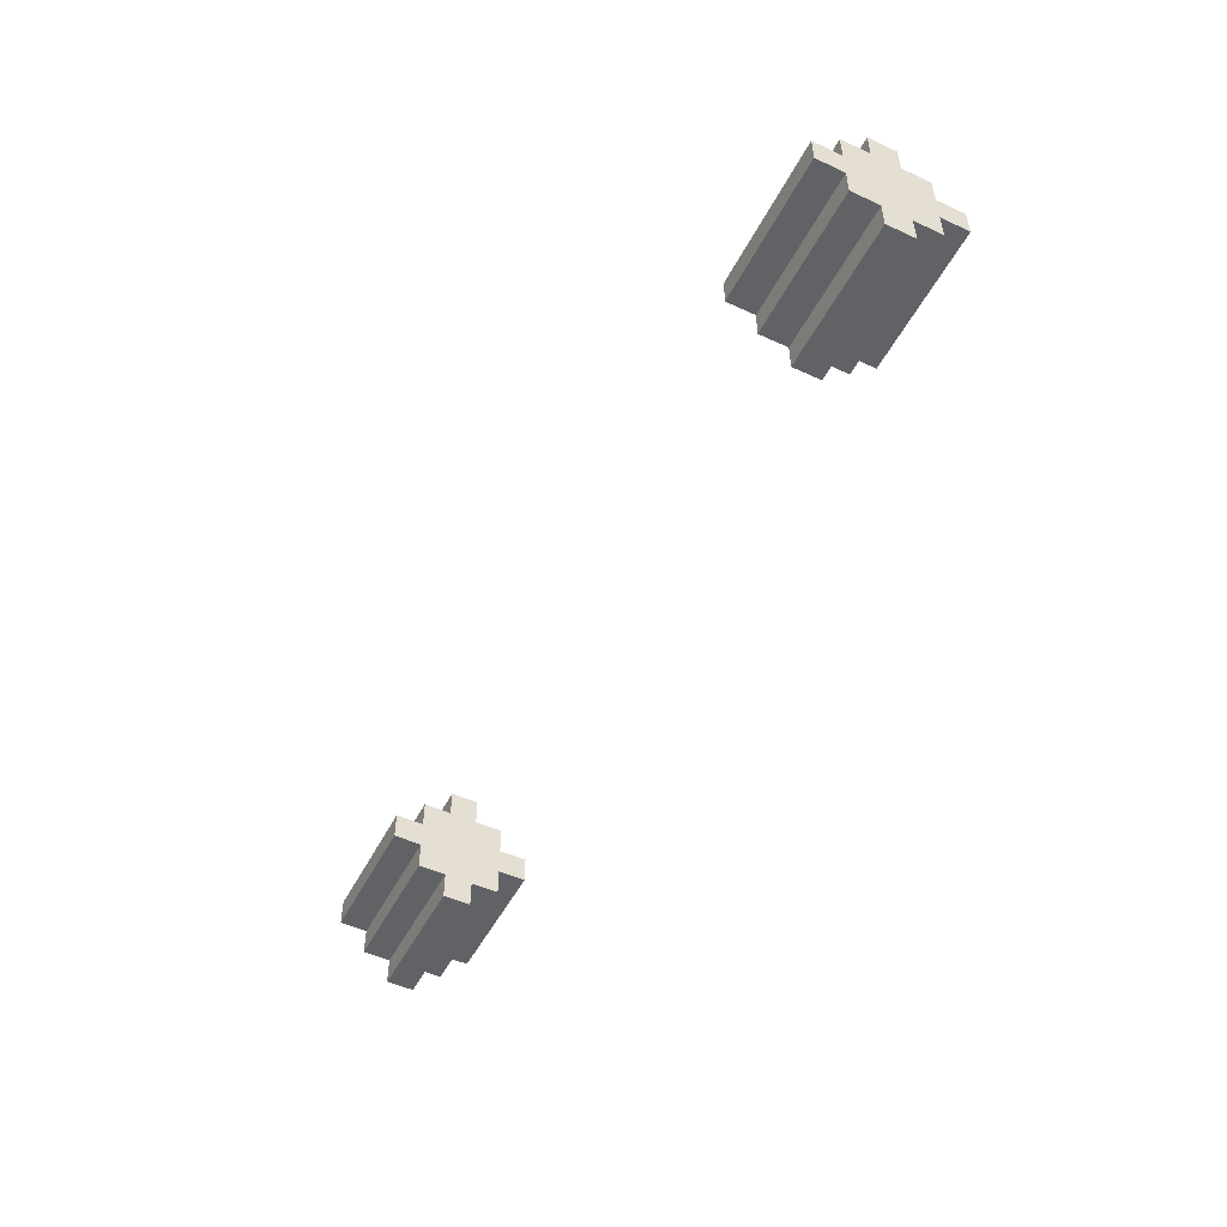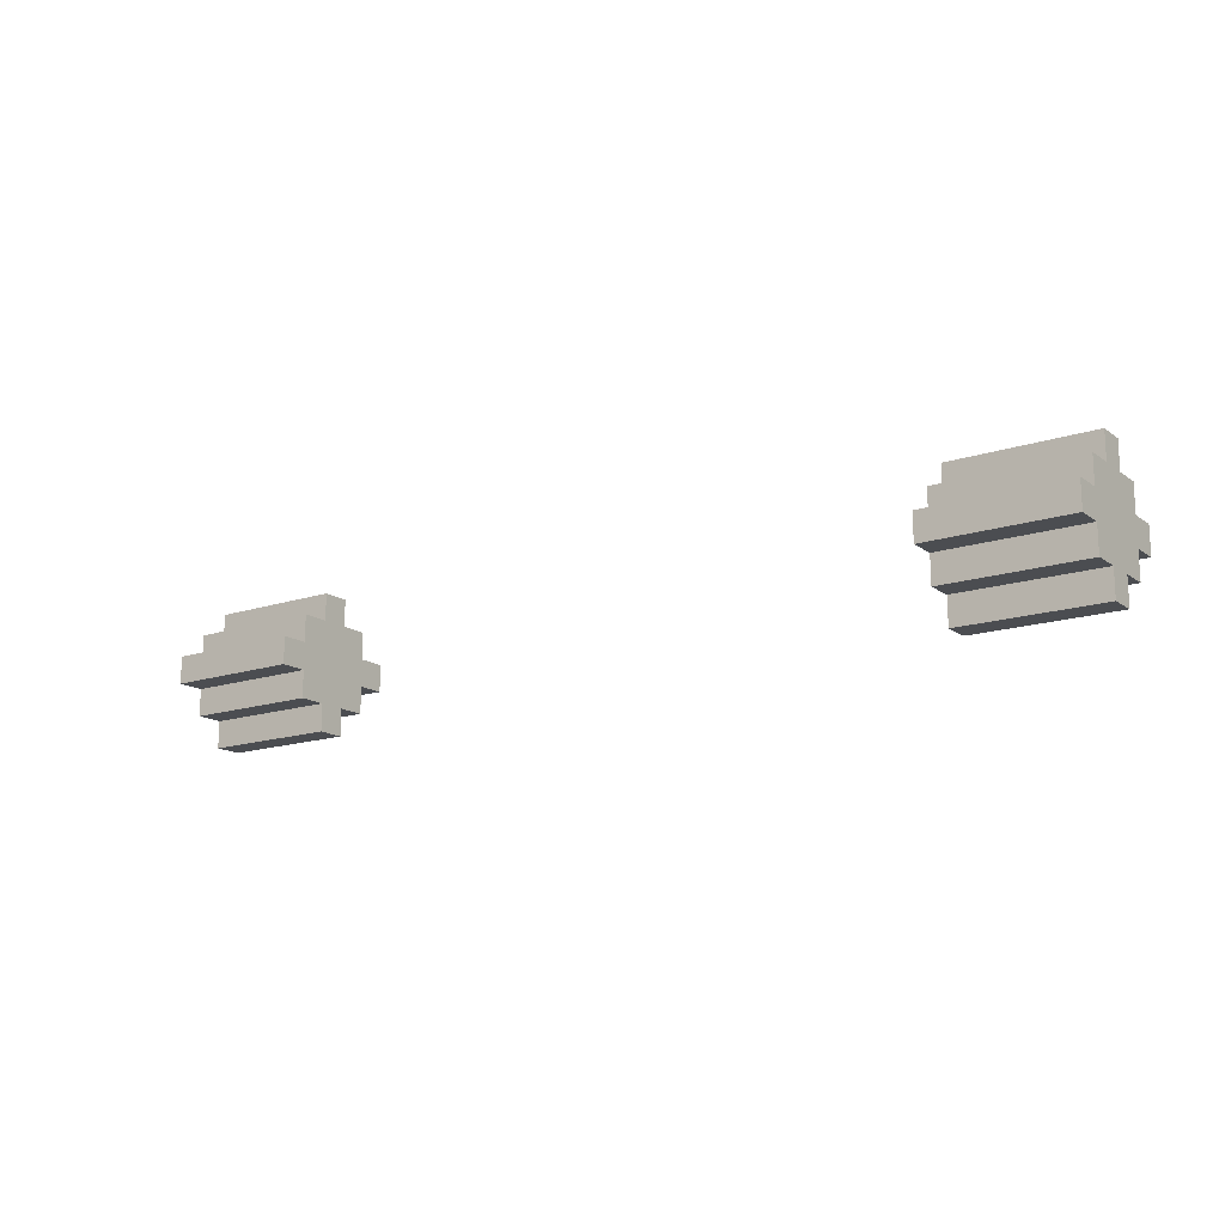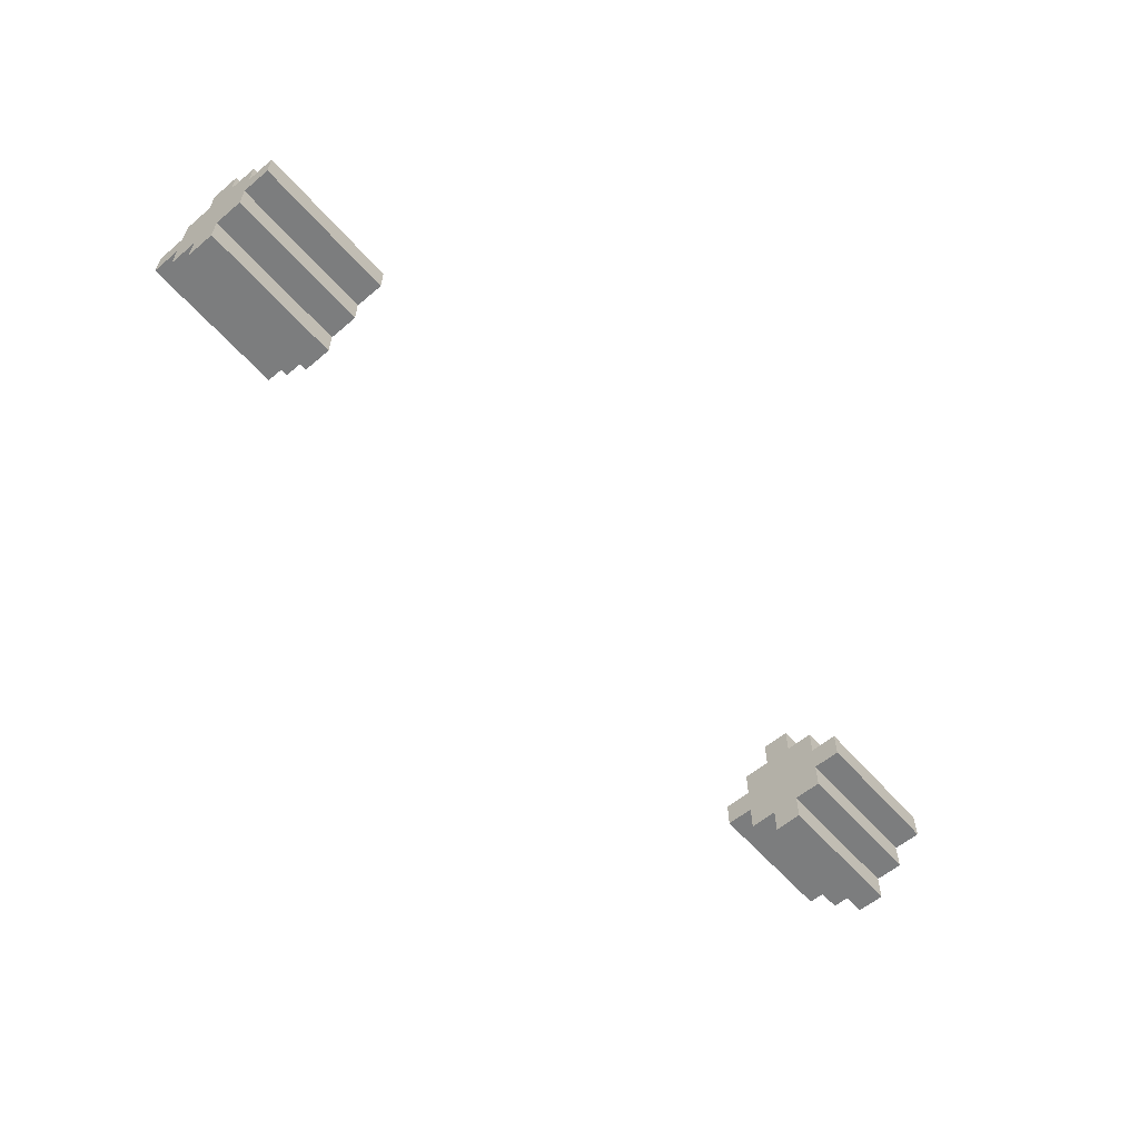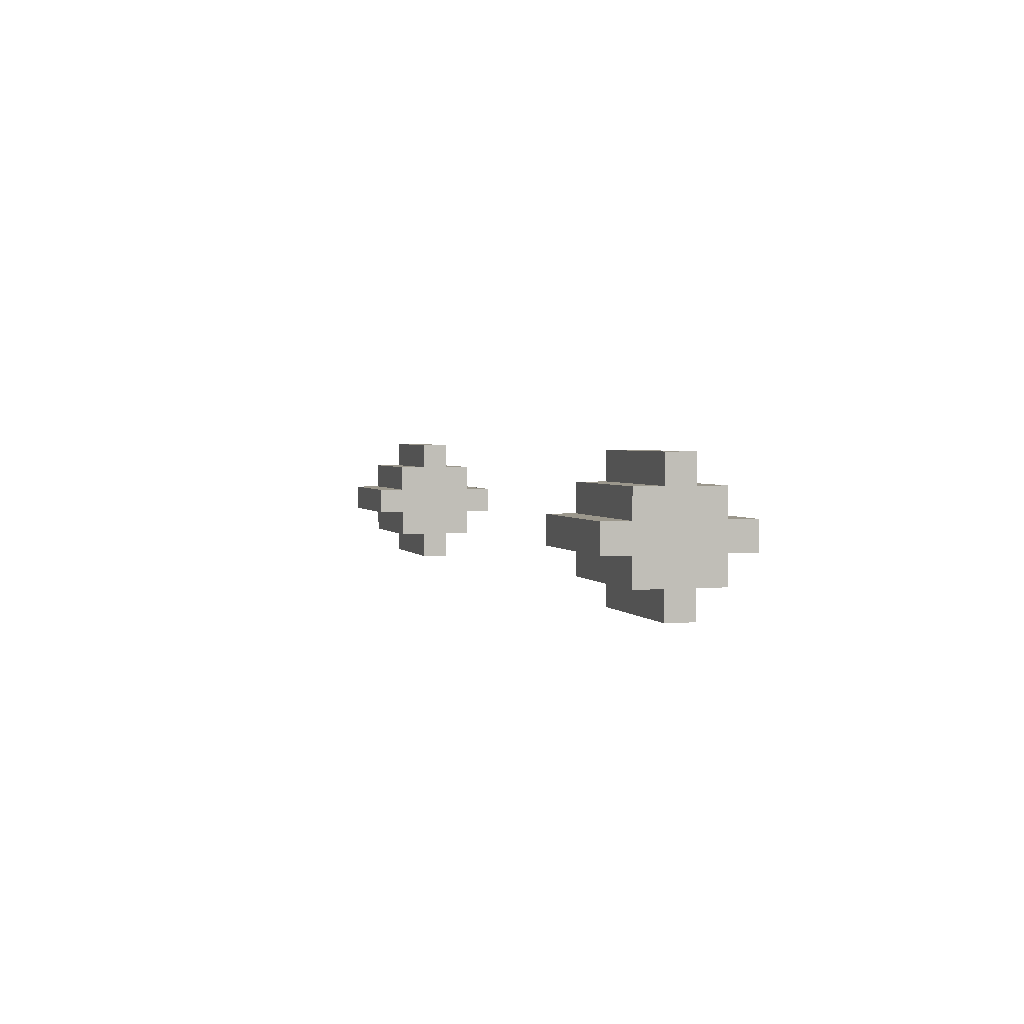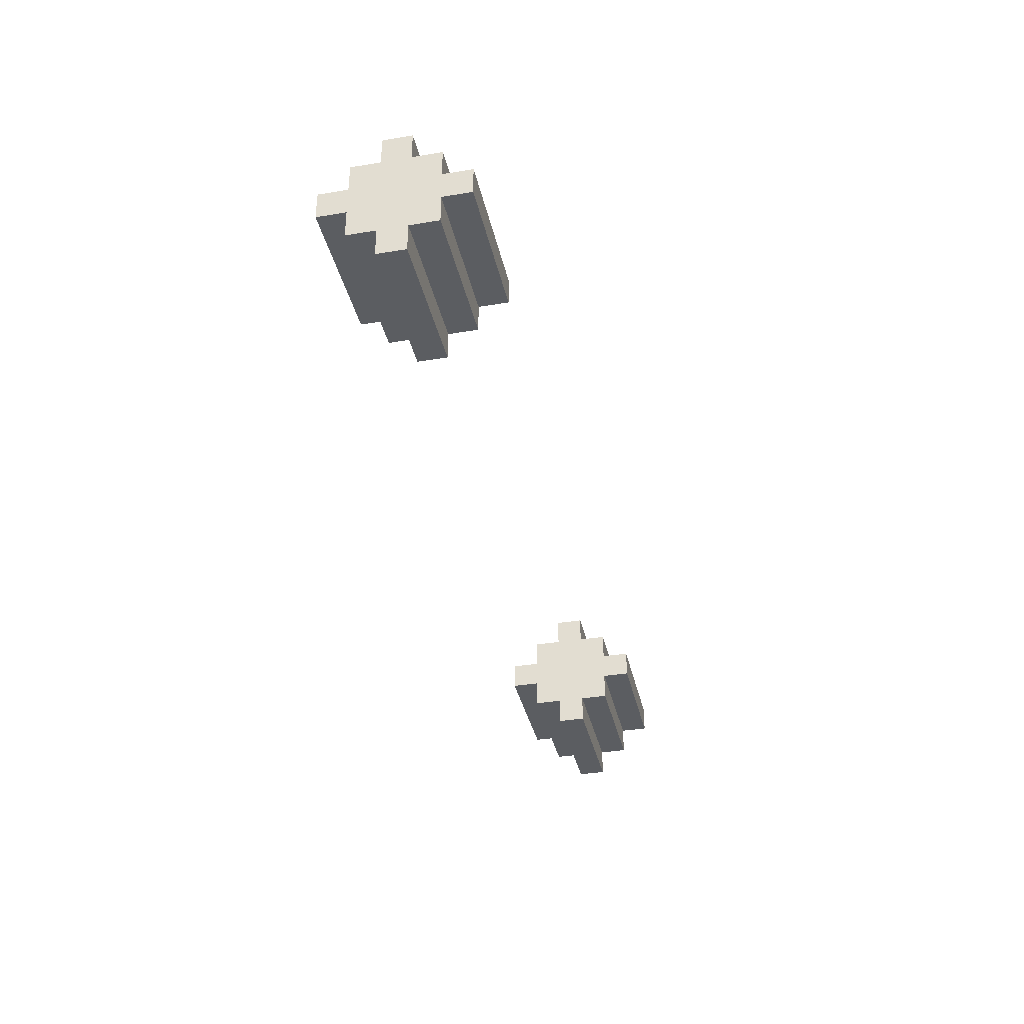
<metadata>
{"format":"obj","ext":"obj","renderer":"f3d","projection":"perspective","resolution":1024,"background":"white","views":[{"elev":-50.6,"azim":-116.7,"up":"+Y"},{"elev":-15.6,"azim":-145.2,"up":"+Z"},{"elev":-59.0,"azim":130.8,"up":"+Z"},{"elev":2.6,"azim":73.2,"up":"+Z"},{"elev":-36.2,"azim":102.3,"up":"+Y"}]}
</metadata>
<code>
o
v -1.6 3.6 0.2
v -1.6 3.6 0.1
v -1.6 3.7 0.3
v -1.6 3.7 0.2
v -1.6 3.7 0.1
v -1.6 3.7 0
v -1.6 3.8 0.4
v -1.6 3.8 0.3
v -1.6 3.8 0
v -1.6 3.8 -0.1
v -1.6 3.9 0.4
v -1.6 3.9 0.3
v -1.6 3.9 0
v -1.6 3.9 -0.1
v -1.6 4 0.3
v -1.6 4 0.2
v -1.6 4 0.1
v -1.6 4 0
v -1.6 4.1 0.2
v -1.6 4.1 0.1
v 1.3 3.6 0.2
v 1.3 3.6 0.1
v 1.3 3.7 0.3
v 1.3 3.7 0.2
v 1.3 3.7 0.1
v 1.3 3.7 0
v 1.3 3.8 0.4
v 1.3 3.8 0.3
v 1.3 3.8 0
v 1.3 3.8 -0.1
v 1.3 3.9 0.4
v 1.3 3.9 0.3
v 1.3 3.9 0
v 1.3 3.9 -0.1
v 1.3 4 0.3
v 1.3 4 0.2
v 1.3 4 0.1
v 1.3 4 0
v 1.3 4.1 0.2
v 1.3 4.1 0.1
v -1.1 3.6 0.2
v -1.1 3.6 0.1
v -1.1 3.7 0.3
v -1.1 3.7 0.2
v -1.1 3.7 0.1
v -1.1 3.7 0
v -1.1 3.8 0.4
v -1.1 3.8 0.3
v -1.1 3.8 0
v -1.1 3.8 -0.1
v -1.1 3.9 0.4
v -1.1 3.9 0.3
v -1.1 3.9 0
v -1.1 3.9 -0.1
v -1.1 4 0.3
v -1.1 4 0.2
v -1.1 4 0.1
v -1.1 4 0
v -1.1 4.1 0.2
v -1.1 4.1 0.1
v 1.8 3.6 0.2
v 1.8 3.6 0.1
v 1.8 3.7 0.3
v 1.8 3.7 0.2
v 1.8 3.7 0.1
v 1.8 3.7 0
v 1.8 3.8 0.4
v 1.8 3.8 0.3
v 1.8 3.8 0
v 1.8 3.8 -0.1
v 1.8 3.9 0.4
v 1.8 3.9 0.3
v 1.8 3.9 0
v 1.8 3.9 -0.1
v 1.8 4 0.3
v 1.8 4 0.2
v 1.8 4 0.1
v 1.8 4 0
v 1.8 4.1 0.2
v 1.8 4.1 0.1
v -1.6 3.8 0.4
v -1.6 3.9 0.4
v -1.5 3.8 0.4
v -1.5 3.9 0.4
v -1.1 3.8 0.4
v -1.1 3.9 0.4
v 1.3 3.8 0.4
v 1.3 3.9 0.4
v 1.7 3.8 0.4
v 1.7 3.9 0.4
v 1.8 3.8 0.4
v 1.8 3.9 0.4
v -1.6 3.7 0.3
v -1.6 3.8 0.3
v -1.6 3.9 0.3
v -1.6 4 0.3
v -1.5 3.7 0.3
v -1.5 3.8 0.3
v -1.5 3.9 0.3
v -1.5 4 0.3
v -1.1 3.7 0.3
v -1.1 3.8 0.3
v -1.1 3.9 0.3
v -1.1 4 0.3
v 1.3 3.7 0.3
v 1.3 3.8 0.3
v 1.3 3.9 0.3
v 1.3 4 0.3
v 1.7 3.7 0.3
v 1.7 3.8 0.3
v 1.7 3.9 0.3
v 1.7 4 0.3
v 1.8 3.7 0.3
v 1.8 3.8 0.3
v 1.8 3.9 0.3
v 1.8 4 0.3
v -1.6 3.6 0.2
v -1.6 3.7 0.2
v -1.6 4 0.2
v -1.6 4.1 0.2
v -1.5 3.6 0.2
v -1.5 3.7 0.2
v -1.5 4 0.2
v -1.5 4.1 0.2
v -1.3 4 0.2
v -1.3 4.1 0.2
v -1.2 4 0.2
v -1.2 4.1 0.2
v -1.1 3.6 0.2
v -1.1 3.7 0.2
v -1.1 4 0.2
v -1.1 4.1 0.2
v 1.3 3.6 0.2
v 1.3 3.7 0.2
v 1.3 4 0.2
v 1.3 4.1 0.2
v 1.4 4 0.2
v 1.4 4.1 0.2
v 1.5 4 0.2
v 1.5 4.1 0.2
v 1.7 3.6 0.2
v 1.7 3.7 0.2
v 1.7 4 0.2
v 1.7 4.1 0.2
v 1.8 3.6 0.2
v 1.8 3.7 0.2
v 1.8 4 0.2
v 1.8 4.1 0.2
v -1.6 3.6 0.1
v -1.6 3.7 0.1
v -1.6 4 0.1
v -1.6 4.1 0.1
v -1.5 3.6 0.1
v -1.5 3.7 0.1
v -1.5 4 0.1
v -1.5 4.1 0.1
v -1.3 4 0.1
v -1.3 4.1 0.1
v -1.2 4 0.1
v -1.2 4.1 0.1
v -1.1 3.6 0.1
v -1.1 3.7 0.1
v -1.1 4 0.1
v -1.1 4.1 0.1
v 1.3 3.6 0.1
v 1.3 3.7 0.1
v 1.3 4 0.1
v 1.3 4.1 0.1
v 1.4 4 0.1
v 1.4 4.1 0.1
v 1.5 4 0.1
v 1.5 4.1 0.1
v 1.7 3.6 0.1
v 1.7 3.7 0.1
v 1.7 4 0.1
v 1.7 4.1 0.1
v 1.8 3.6 0.1
v 1.8 3.7 0.1
v 1.8 4 0.1
v 1.8 4.1 0.1
v -1.6 3.7 0
v -1.6 3.8 0
v -1.6 3.9 0
v -1.6 4 0
v -1.5 3.7 0
v -1.5 3.8 0
v -1.5 3.9 0
v -1.5 4 0
v -1.1 3.7 0
v -1.1 3.8 0
v -1.1 3.9 0
v -1.1 4 0
v 1.3 3.7 0
v 1.3 3.8 0
v 1.3 3.9 0
v 1.3 4 0
v 1.7 3.7 0
v 1.7 3.8 0
v 1.7 3.9 0
v 1.7 4 0
v 1.8 3.7 0
v 1.8 3.8 0
v 1.8 3.9 0
v 1.8 4 0
v -1.6 3.8 -0.1
v -1.6 3.9 -0.1
v -1.5 3.8 -0.1
v -1.5 3.9 -0.1
v -1.1 3.8 -0.1
v -1.1 3.9 -0.1
v 1.3 3.8 -0.1
v 1.3 3.9 -0.1
v 1.7 3.8 -0.1
v 1.7 3.9 -0.1
v 1.8 3.8 -0.1
v 1.8 3.9 -0.1
v -1.6 3.6 0.2
v -1.5 3.6 0.2
v -1.1 3.6 0.2
v 1.3 3.6 0.2
v 1.7 3.6 0.2
v 1.8 3.6 0.2
v -1.6 3.6 0.1
v -1.5 3.6 0.1
v -1.1 3.6 0.1
v 1.3 3.6 0.1
v 1.7 3.6 0.1
v 1.8 3.6 0.1
v -1.6 3.7 0.3
v -1.5 3.7 0.3
v -1.1 3.7 0.3
v 1.3 3.7 0.3
v 1.7 3.7 0.3
v 1.8 3.7 0.3
v -1.6 3.7 0.2
v -1.5 3.7 0.2
v -1.1 3.7 0.2
v 1.3 3.7 0.2
v 1.7 3.7 0.2
v 1.8 3.7 0.2
v -1.6 3.7 0.1
v -1.5 3.7 0.1
v -1.1 3.7 0.1
v 1.3 3.7 0.1
v 1.7 3.7 0.1
v 1.8 3.7 0.1
v -1.6 3.7 0
v -1.5 3.7 0
v -1.1 3.7 0
v 1.3 3.7 0
v 1.7 3.7 0
v 1.8 3.7 0
v -1.6 3.8 0.4
v -1.5 3.8 0.4
v -1.1 3.8 0.4
v 1.3 3.8 0.4
v 1.7 3.8 0.4
v 1.8 3.8 0.4
v -1.6 3.8 0.3
v -1.5 3.8 0.3
v -1.1 3.8 0.3
v 1.3 3.8 0.3
v 1.7 3.8 0.3
v 1.8 3.8 0.3
v -1.6 3.8 0
v -1.5 3.8 0
v -1.1 3.8 0
v 1.3 3.8 0
v 1.7 3.8 0
v 1.8 3.8 0
v -1.6 3.8 -0.1
v -1.5 3.8 -0.1
v -1.1 3.8 -0.1
v 1.3 3.8 -0.1
v 1.7 3.8 -0.1
v 1.8 3.8 -0.1
v -1.6 3.9 0.4
v -1.5 3.9 0.4
v -1.1 3.9 0.4
v 1.3 3.9 0.4
v 1.7 3.9 0.4
v 1.8 3.9 0.4
v -1.6 3.9 0.3
v -1.5 3.9 0.3
v -1.1 3.9 0.3
v 1.3 3.9 0.3
v 1.7 3.9 0.3
v 1.8 3.9 0.3
v -1.6 3.9 0
v -1.5 3.9 0
v -1.1 3.9 0
v 1.3 3.9 0
v 1.7 3.9 0
v 1.8 3.9 0
v -1.6 3.9 -0.1
v -1.5 3.9 -0.1
v -1.1 3.9 -0.1
v 1.3 3.9 -0.1
v 1.7 3.9 -0.1
v 1.8 3.9 -0.1
v -1.6 4 0.3
v -1.5 4 0.3
v -1.1 4 0.3
v 1.3 4 0.3
v 1.7 4 0.3
v 1.8 4 0.3
v -1.6 4 0.2
v -1.5 4 0.2
v -1.3 4 0.2
v -1.2 4 0.2
v -1.1 4 0.2
v 1.3 4 0.2
v 1.4 4 0.2
v 1.5 4 0.2
v 1.7 4 0.2
v 1.8 4 0.2
v -1.6 4 0.1
v -1.5 4 0.1
v -1.3 4 0.1
v -1.2 4 0.1
v -1.1 4 0.1
v 1.3 4 0.1
v 1.4 4 0.1
v 1.5 4 0.1
v 1.7 4 0.1
v 1.8 4 0.1
v -1.6 4 0
v -1.5 4 0
v -1.1 4 0
v 1.3 4 0
v 1.7 4 0
v 1.8 4 0
v -1.6 4.1 0.2
v -1.5 4.1 0.2
v -1.3 4.1 0.2
v -1.2 4.1 0.2
v -1.1 4.1 0.2
v 1.3 4.1 0.2
v 1.4 4.1 0.2
v 1.5 4.1 0.2
v 1.7 4.1 0.2
v 1.8 4.1 0.2
v -1.6 4.1 0.1
v -1.5 4.1 0.1
v -1.3 4.1 0.1
v -1.2 4.1 0.1
v -1.1 4.1 0.1
v 1.3 4.1 0.1
v 1.4 4.1 0.1
v 1.5 4.1 0.1
v 1.7 4.1 0.1
v 1.8 4.1 0.1
f 4 2 1
f 5 2 4
f 8 4 3
f 8 6 5
f 8 5 4
f 9 6 8
f 11 8 7
f 11 10 9
f 11 9 8
f 12 10 11
f 13 10 12
f 14 10 13
f 15 13 12
f 16 13 15
f 17 13 16
f 18 13 17
f 19 17 16
f 20 17 19
f 24 22 21
f 25 22 24
f 28 24 23
f 28 26 25
f 28 25 24
f 29 26 28
f 31 28 27
f 31 30 29
f 31 29 28
f 32 30 31
f 33 30 32
f 34 30 33
f 35 33 32
f 36 33 35
f 37 33 36
f 38 33 37
f 39 37 36
f 40 37 39
f 41 42 44
f 44 42 45
f 43 44 48
f 45 46 48
f 44 45 48
f 48 46 49
f 47 48 51
f 49 50 51
f 48 49 51
f 51 50 52
f 52 50 53
f 53 50 54
f 52 53 55
f 55 53 56
f 56 53 57
f 57 53 58
f 56 57 59
f 59 57 60
f 61 62 64
f 64 62 65
f 63 64 68
f 65 66 68
f 64 65 68
f 68 66 69
f 67 68 71
f 69 70 71
f 68 69 71
f 71 70 72
f 72 70 73
f 73 70 74
f 72 73 75
f 75 73 76
f 76 73 77
f 77 73 78
f 76 77 79
f 79 77 80
f 83 82 81
f 84 82 83
f 85 84 83
f 86 84 85
f 89 88 87
f 90 88 89
f 91 90 89
f 92 90 91
f 97 94 93
f 98 94 97
f 99 96 95
f 100 96 99
f 101 98 97
f 102 98 101
f 103 100 99
f 104 100 103
f 109 106 105
f 110 106 109
f 111 108 107
f 112 108 111
f 113 110 109
f 114 110 113
f 115 112 111
f 116 112 115
f 121 118 117
f 122 118 121
f 123 120 119
f 124 120 123
f 125 124 123
f 126 124 125
f 127 126 125
f 128 126 127
f 129 122 121
f 130 122 129
f 131 128 127
f 132 128 131
f 137 136 135
f 138 136 137
f 139 138 137
f 140 138 139
f 141 134 133
f 142 134 141
f 143 140 139
f 144 140 143
f 145 142 141
f 146 142 145
f 147 144 143
f 148 144 147
f 149 150 153
f 153 150 154
f 151 152 155
f 155 152 156
f 155 156 157
f 157 156 158
f 157 158 159
f 159 158 160
f 153 154 161
f 161 154 162
f 159 160 163
f 163 160 164
f 167 168 169
f 169 168 170
f 169 170 171
f 171 170 172
f 165 166 173
f 173 166 174
f 171 172 175
f 175 172 176
f 173 174 177
f 177 174 178
f 175 176 179
f 179 176 180
f 181 182 185
f 185 182 186
f 183 184 187
f 187 184 188
f 185 186 189
f 189 186 190
f 187 188 191
f 191 188 192
f 193 194 197
f 197 194 198
f 195 196 199
f 199 196 200
f 197 198 201
f 201 198 202
f 199 200 203
f 203 200 204
f 205 206 207
f 207 206 208
f 207 208 209
f 209 208 210
f 211 212 213
f 213 212 214
f 213 214 215
f 215 214 216
f 223 218 217
f 224 219 218
f 224 218 223
f 225 219 224
f 226 221 220
f 227 222 221
f 227 221 226
f 228 222 227
f 235 230 229
f 236 231 230
f 236 230 235
f 237 231 236
f 238 233 232
f 239 234 233
f 239 233 238
f 240 234 239
f 247 242 241
f 248 243 242
f 248 242 247
f 249 243 248
f 250 245 244
f 251 246 245
f 251 245 250
f 252 246 251
f 259 254 253
f 260 255 254
f 260 254 259
f 261 255 260
f 262 257 256
f 263 258 257
f 263 257 262
f 264 258 263
f 271 266 265
f 272 267 266
f 272 266 271
f 273 267 272
f 274 269 268
f 275 270 269
f 275 269 274
f 276 270 275
f 277 278 283
f 278 279 284
f 283 278 284
f 284 279 285
f 280 281 286
f 281 282 287
f 286 281 287
f 287 282 288
f 289 290 295
f 290 291 296
f 295 290 296
f 296 291 297
f 292 293 298
f 293 294 299
f 298 293 299
f 299 294 300
f 301 302 307
f 302 303 308
f 307 302 308
f 308 303 309
f 309 303 310
f 310 303 311
f 304 305 312
f 312 305 313
f 313 305 314
f 305 306 315
f 314 305 315
f 315 306 316
f 317 318 327
f 318 319 328
f 327 318 328
f 319 320 328
f 320 321 328
f 328 321 329
f 324 325 330
f 323 324 330
f 322 323 330
f 325 326 331
f 330 325 331
f 331 326 332
f 333 334 343
f 334 335 344
f 343 334 344
f 335 336 345
f 344 335 345
f 336 337 346
f 345 336 346
f 346 337 347
f 338 339 348
f 339 340 349
f 348 339 349
f 340 341 350
f 349 340 350
f 341 342 351
f 350 341 351
f 351 342 352

</code>
